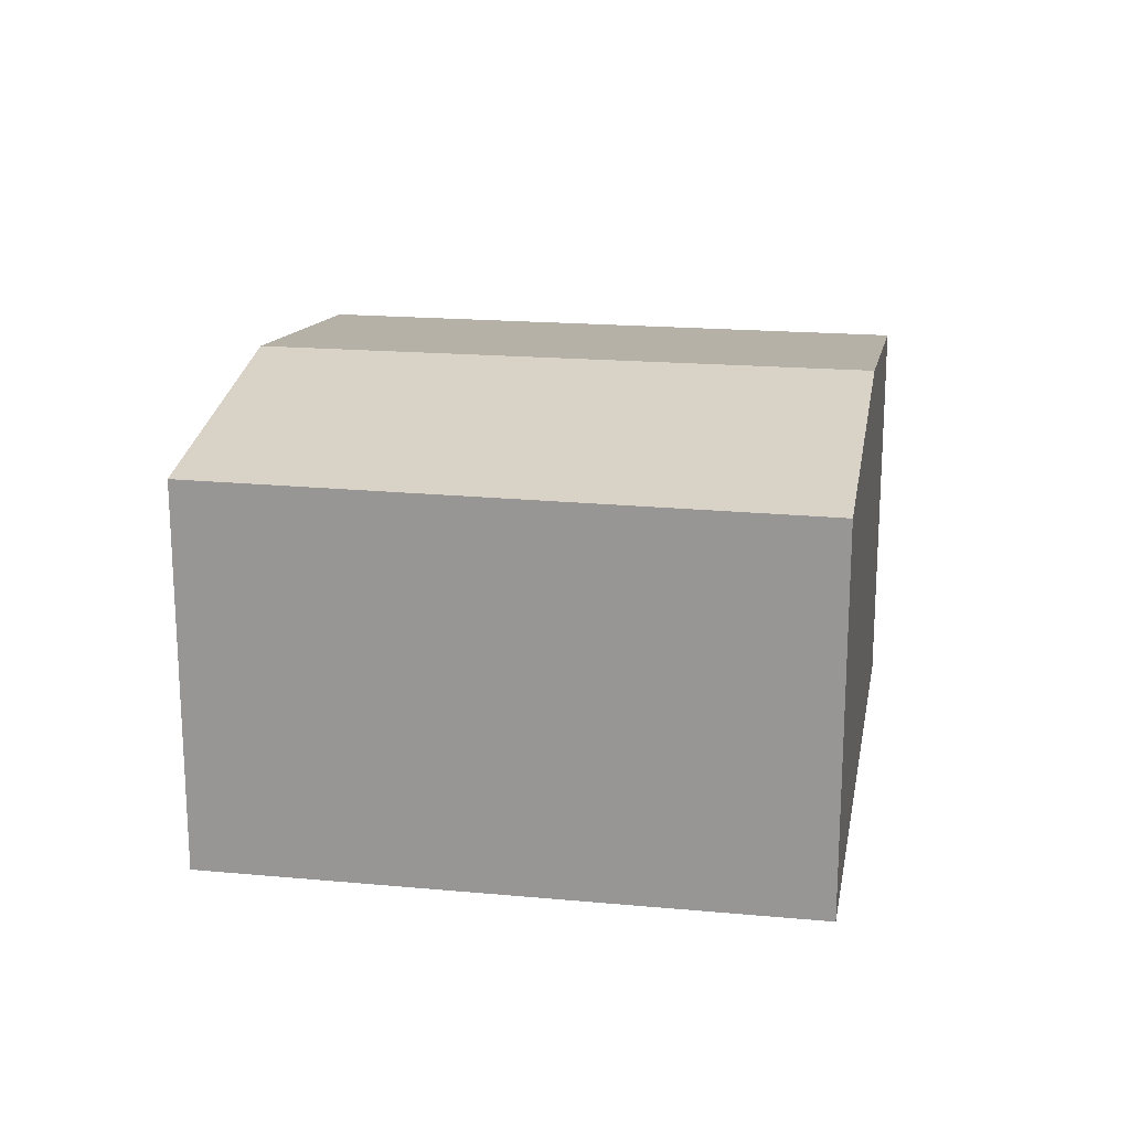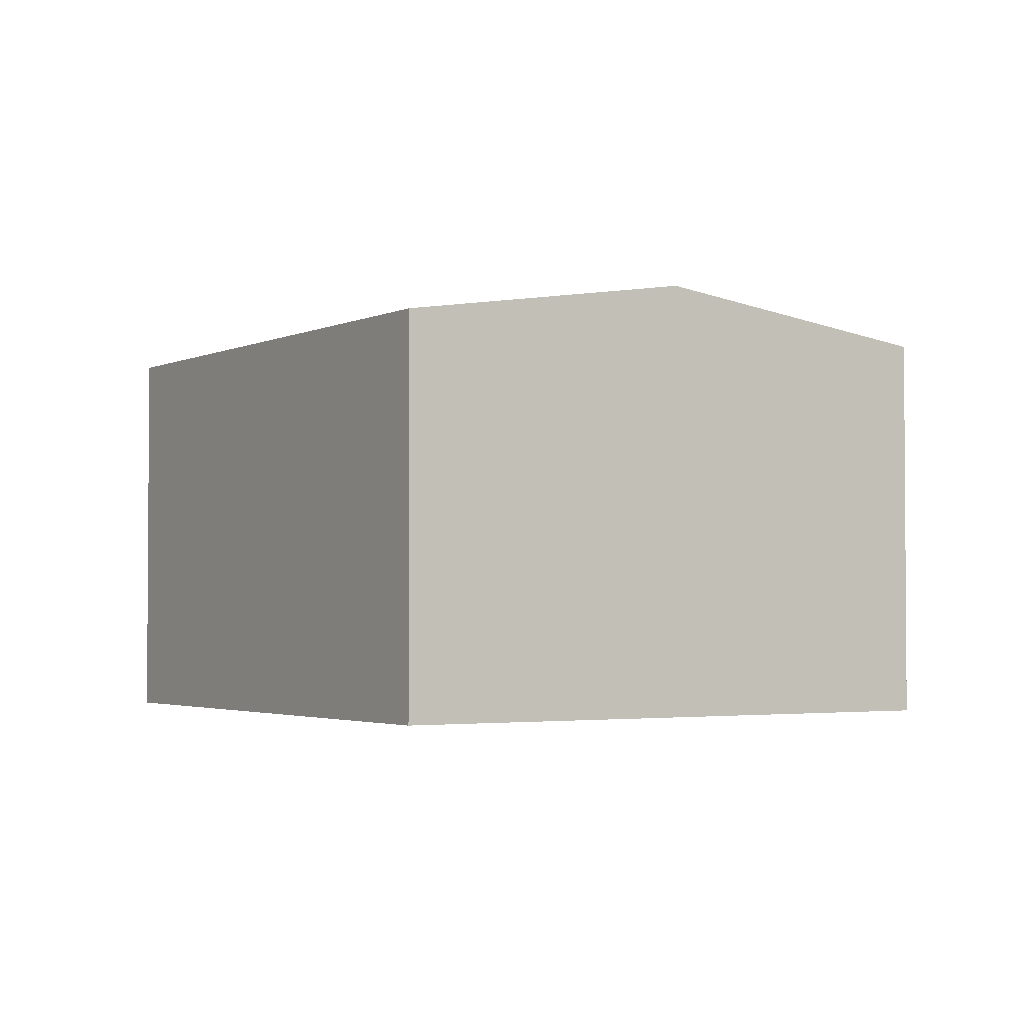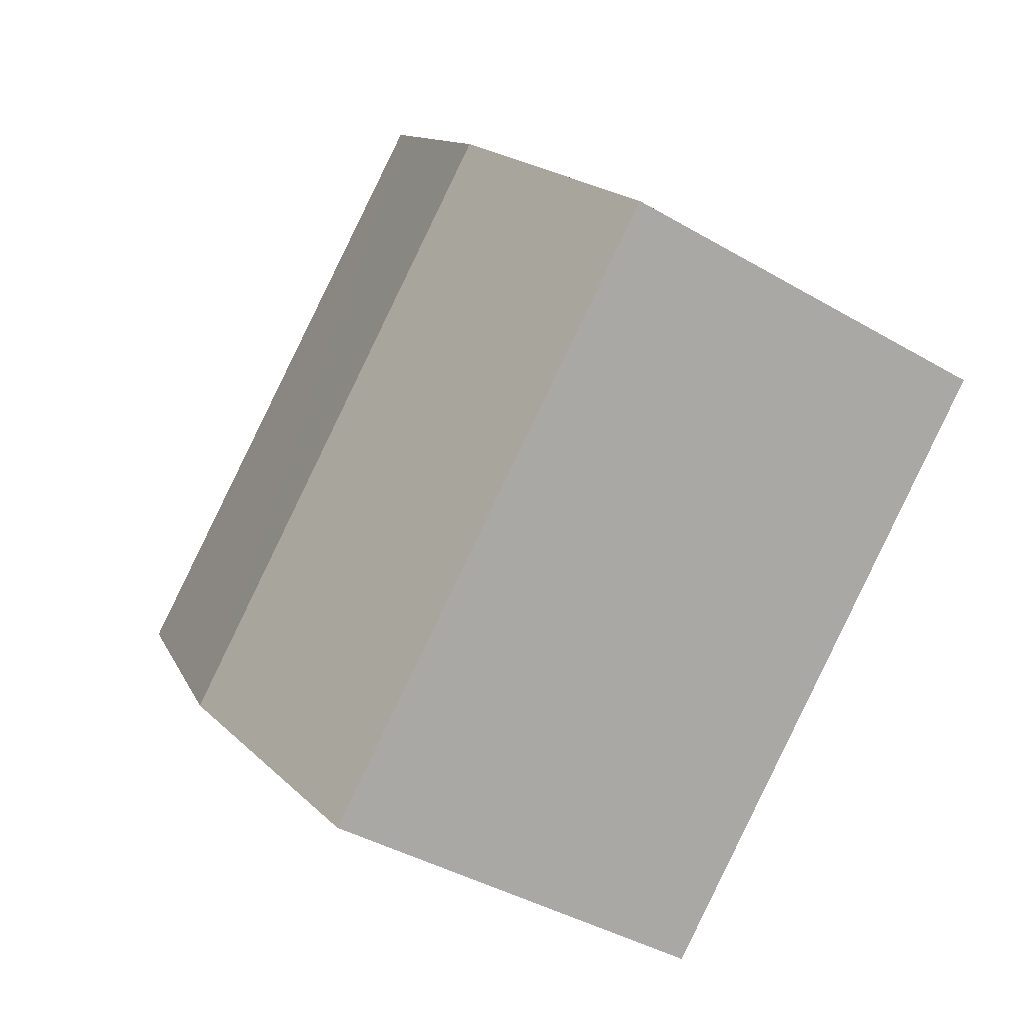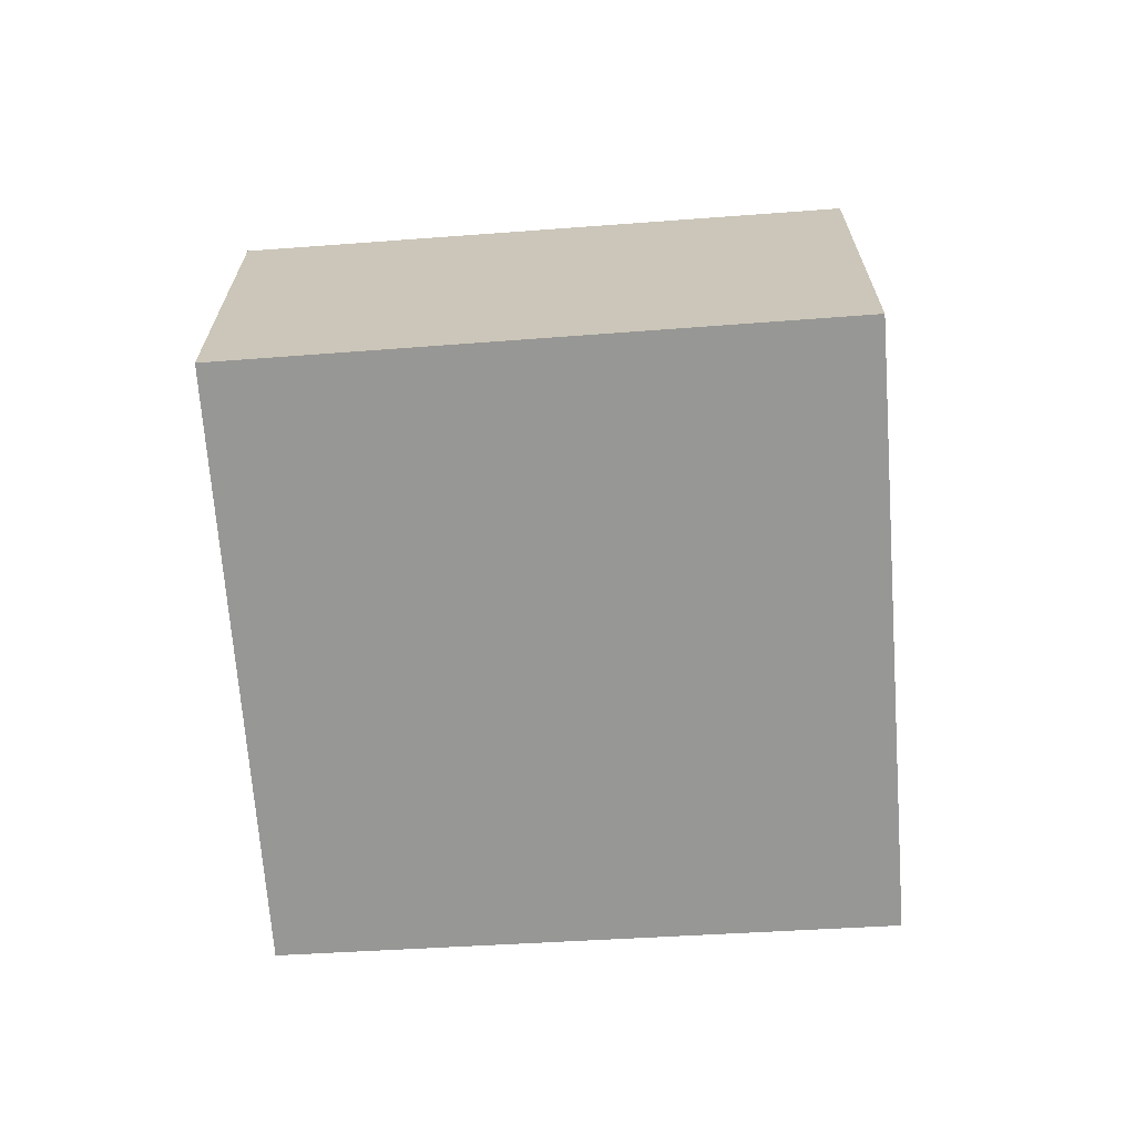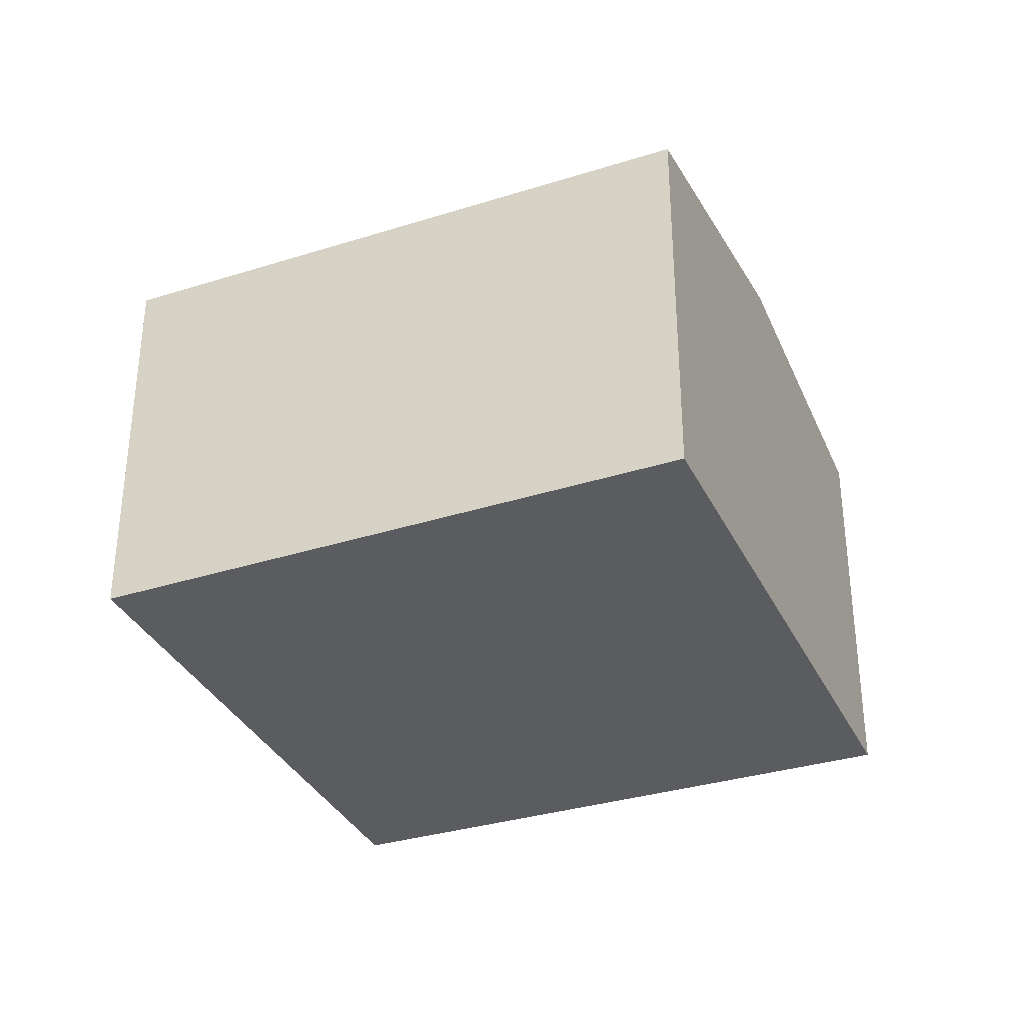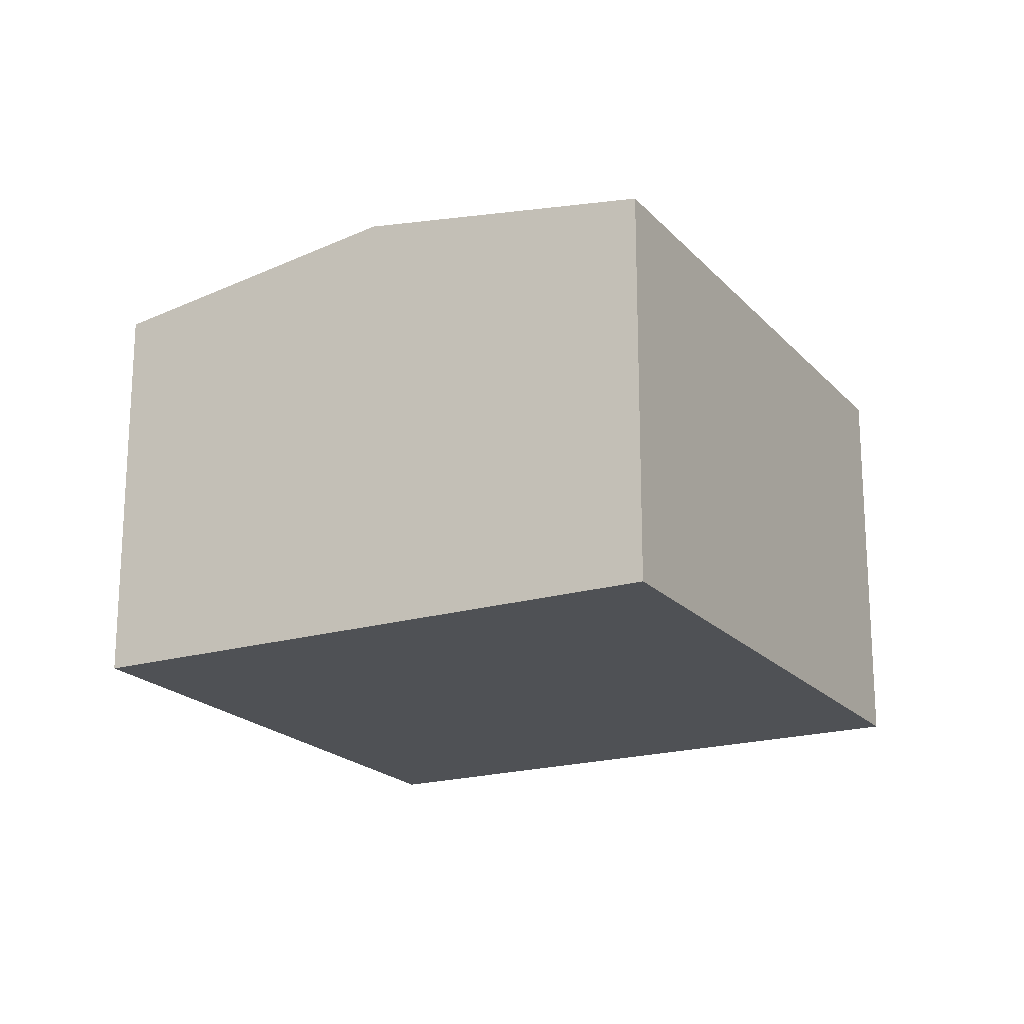
<metadata>
{"format":"obj","ext":"obj","renderer":"f3d","projection":"perspective","resolution":1024,"background":"white","views":[{"elev":20.1,"azim":50.8,"up":"+Y"},{"elev":-2.5,"azim":-80.2,"up":"+Y"},{"elev":-40.2,"azim":-125.9,"up":"+Z"},{"elev":-68.1,"azim":45.3,"up":"+Y"},{"elev":-34.6,"azim":64.2,"up":"+Y"},{"elev":-19.7,"azim":-20.1,"up":"+Y"}]}
</metadata>
<code>
v  10.7 7.092 -2.942
v  6.509 6.381 7.474
v  14.05 6.354 0.906
v  3.283 7.092 3.769
v  0 6.369 3.9e-16
v  7.416 6.369 -6.711
v  7.416 4.109e-16 -6.711
v  0 0 0
v  3.283 -2.308e-16 3.769
v  6.509 -4.577e-16 7.474
v  14.05 -5.548e-17 0.906
v  10.7 1.801e-16 -2.942
g defaultobject
f 1 2 3
f 2 1 4
f 5 1 6
f 1 5 4
f 7 5 6
f 5 7 8
f 8 4 5
f 4 8 2
f 2 8 9
f 2 9 10
f 10 3 2
f 3 10 11
f 1 7 6
f 7 1 3
f 7 3 12
f 12 3 11
f 9 11 10
f 11 9 8
f 11 8 7
f 11 7 12

</code>
